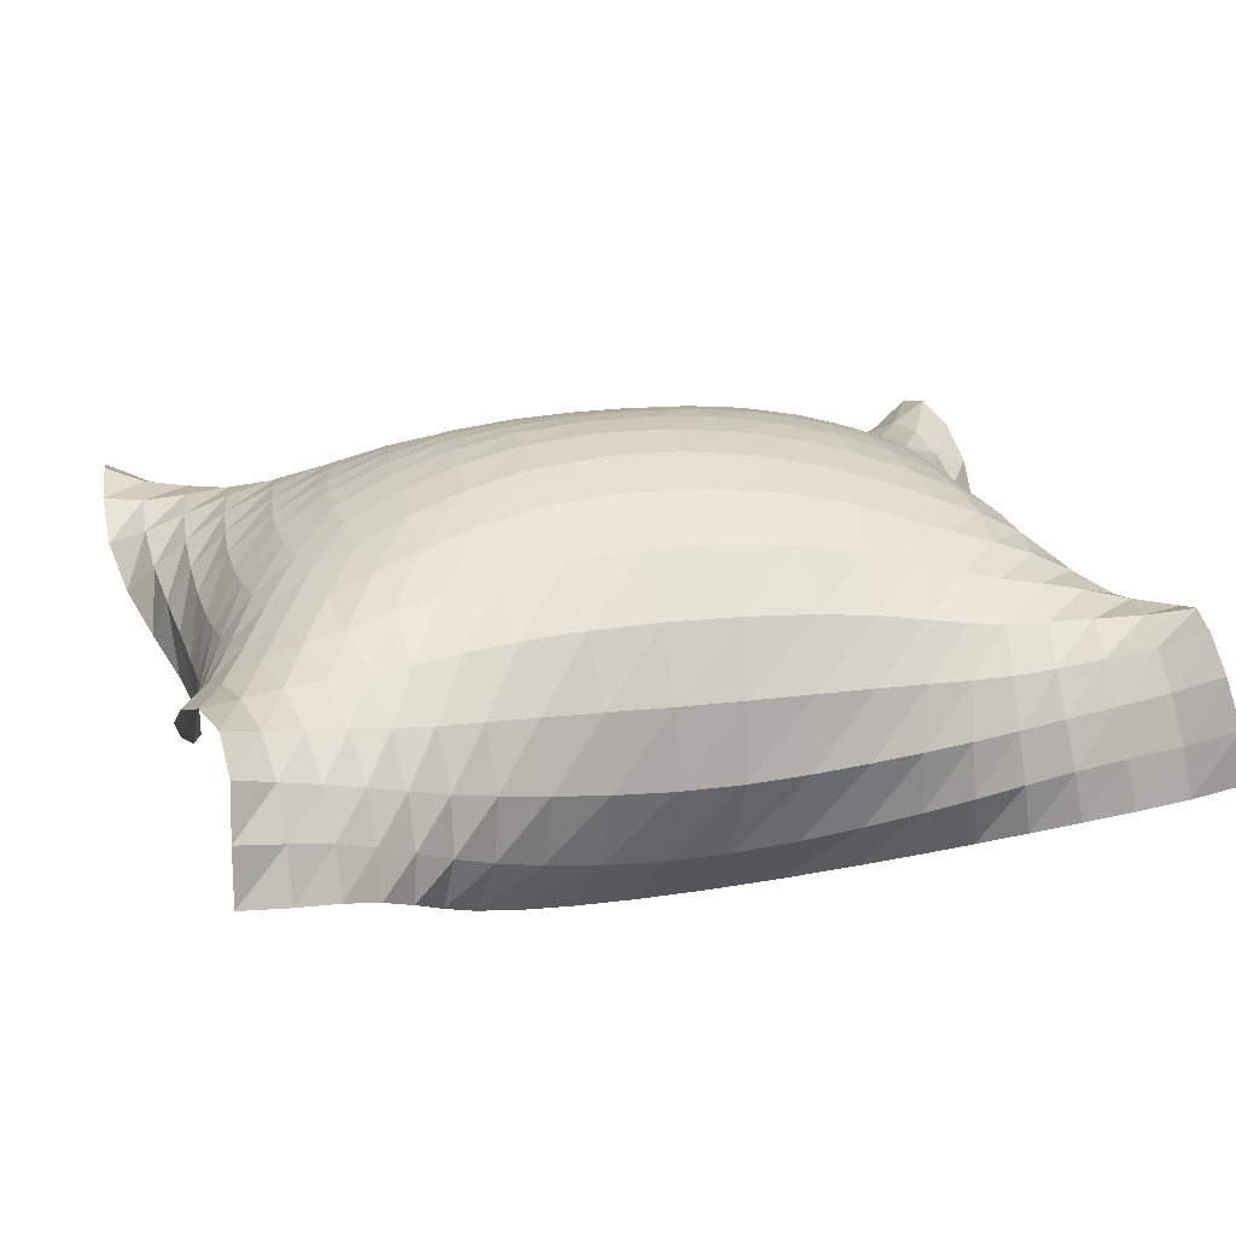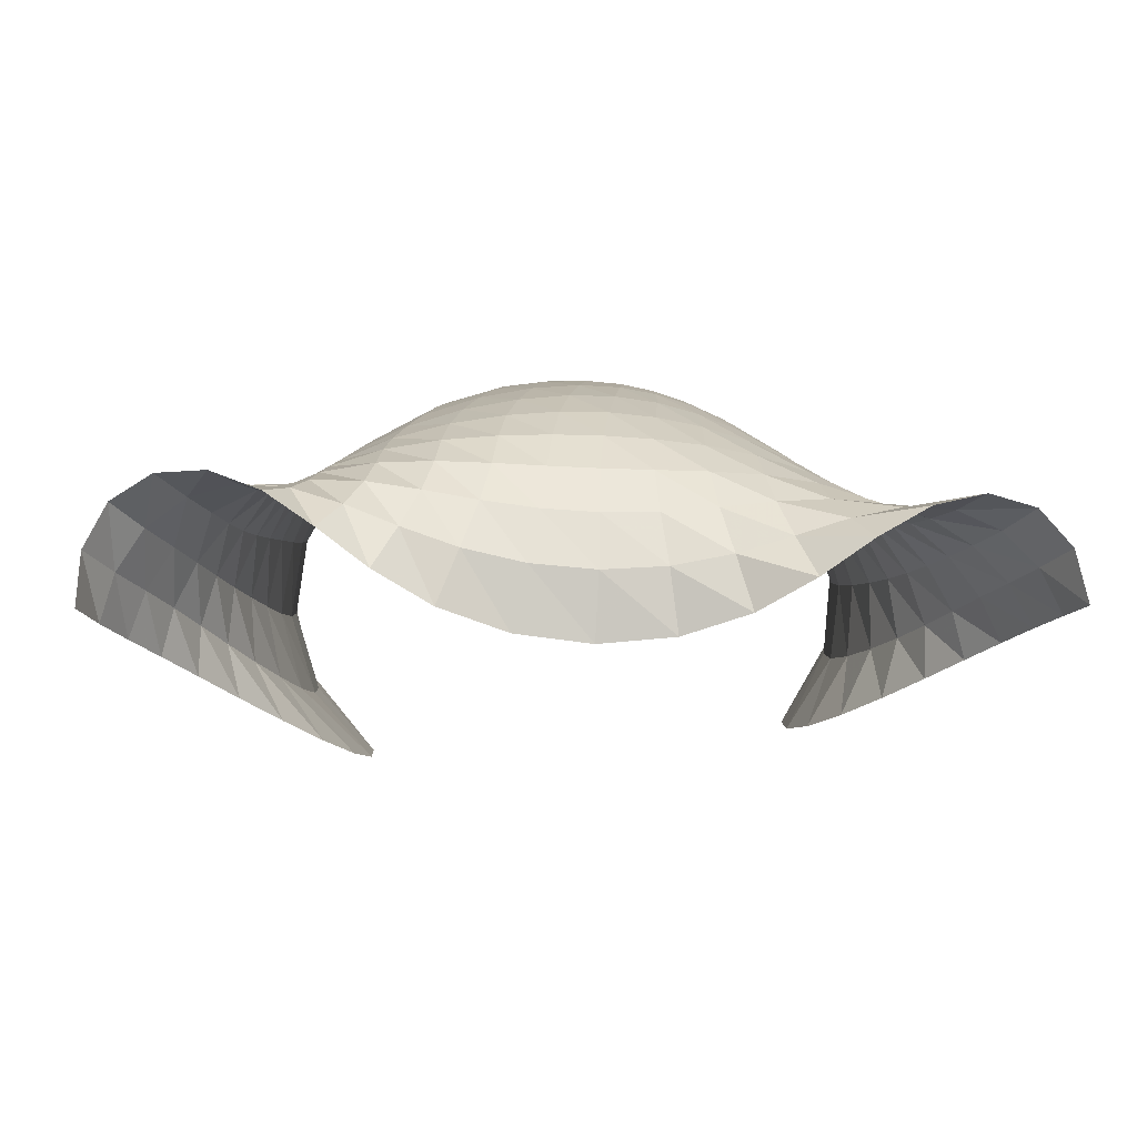
<metadata>
{"format":"obj","ext":"obj","renderer":"f3d","projection":"perspective","resolution":1024,"background":"white","views":[{"elev":22.5,"azim":-105.4,"up":"+Z"},{"elev":0.7,"azim":-1.6,"up":"+Z"}]}
</metadata>
<code>
o /Users/cisneras/hanan/hananLab/QS_project/data/Remeshing/Roof_4/Roof_4_start
v -16.31 19.37 2.242
v -15.99 19.3 4.179
v -15.07 19.13 5.8
v -13.58 19.19 6.687
v -11.8 19.57 6.658
v -10.03 19.95 5.891
v -8.367 20.01 4.715
v -6.652 19.67 3.419
v -4.66 19.1 2.242
v -2.302 18.6 1.409
v 0.2999 18.42 1.087
v 2.882 18.7 1.319
v 5.193 19.31 2.028
v 7.176 19.99 3.084
v 8.999 20.37 4.315
v 10.86 20.33 5.42
v 12.74 20.07 5.942
v 14.43 19.9 5.516
v 15.65 19.89 4.196
v 16.29 19.76 2.412
v -15.99 17.64 1.927
v -15.31 17.63 3.661
v -14.22 17.68 5.141
v -12.72 17.86 6.124
v -10.96 18.21 6.457
v -9.155 18.56 6.205
v -7.407 18.75 5.555
v -5.654 18.75 4.717
v -3.783 18.66 3.895
v -1.749 18.56 3.285
v 0.3853 18.53 3.026
v 2.508 18.62 3.15
v 4.526 18.82 3.587
v 6.438 19.02 4.218
v 8.327 19.08 4.897
v 10.25 18.93 5.414
v 12.14 18.65 5.486
v 13.82 18.39 4.909
v 15.13 18.2 3.743
v 16.07 18 2.258
v -15.42 16.11 1.548
v -14.69 16.13 3.156
v -13.64 16.26 4.619
v -12.2 16.5 5.763
v -10.48 16.86 6.427
v -8.628 17.24 6.579
v -6.781 17.55 6.317
v -4.973 17.73 5.818
v -3.187 17.83 5.275
v -1.393 17.88 4.855
v 0.4227 17.92 4.658
v 2.261 17.95 4.706
v 4.123 17.94 4.948
v 6.017 17.87 5.279
v 7.95 17.68 5.558
v 9.885 17.4 5.621
v 11.72 17.08 5.311
v 13.31 16.81 4.542
v 14.59 16.58 3.379
v 15.59 16.38 2.025
v -14.61 14.79 0.9629
v -14.07 14.78 2.545
v -13.17 14.9 4.121
v -11.85 15.13 5.479
v -10.2 15.49 6.425
v -8.352 15.88 6.897
v -6.452 16.24 6.964
v -4.6 16.5 6.778
v -2.841 16.69 6.503
v -1.158 16.81 6.266
v 0.5019 16.86 6.136
v 2.202 16.82 6.128
v 3.983 16.68 6.202
v 5.85 16.43 6.266
v 7.761 16.1 6.193
v 9.633 15.77 5.862
v 11.36 15.47 5.203
v 12.83 15.23 4.211
v 13.99 15.06 2.955
v 14.86 14.94 1.598
v -13.57 13.62 0.1586
v -13.39 13.49 1.819
v -12.71 13.55 3.597
v -11.53 13.76 5.2
v -9.95 14.1 6.401
v -8.125 14.46 7.145
v -6.208 14.78 7.507
v -4.329 15.02 7.605
v -2.56 15.21 7.561
v -0.9077 15.32 7.477
v 0.6818 15.33 7.411
v 2.286 15.21 7.369
v 3.969 14.98 7.304
v 5.75 14.66 7.128
v 7.582 14.34 6.742
v 9.37 14.05 6.069
v 10.99 13.82 5.084
v 12.34 13.68 3.825
v 13.33 13.61 2.387
v 13.9 13.63 0.9232
v -12.27 12.47 -0.8169
v -12.57 12.15 1.022
v -12.2 12.12 3.065
v -11.19 12.32 4.941
v -9.667 12.66 6.4
v -7.835 12.98 7.396
v -5.882 13.21 8.004
v -3.962 13.36 8.322
v -2.172 13.46 8.447
v -0.543 13.49 8.468
v 0.9608 13.42 8.442
v 2.427 13.22 8.371
v 3.956 12.96 8.197
v 5.604 12.69 7.836
v 7.343 12.45 7.207
v 9.066 12.26 6.258
v 10.62 12.14 4.981
v 11.84 12.1 3.432
v 12.59 12.17 1.735
v 12.74 12.39 0.05683
v -10.78 11.16 -1.864
v -11.67 10.66 0.2104
v -11.68 10.53 2.549
v -10.85 10.72 4.717
v -9.363 11.06 6.455
v -7.48 11.35 7.695
v -5.443 11.51 8.494
v -3.452 11.54 8.949
v -1.644 11.51 9.165
v -0.07629 11.43 9.235
v 1.286 11.27 9.213
v 2.562 11.03 9.103
v 3.905 10.8 8.852
v 5.413 10.62 8.379
v 7.071 10.5 7.597
v 8.753 10.41 6.449
v 10.26 10.37 4.929
v 11.35 10.44 3.099
v 11.81 10.65 1.091
v 11.44 11.05 -0.8866
v -9.349 9.495 -2.84
v -10.8 8.892 -0.5564
v -11.18 8.705 2.057
v -10.52 8.859 4.511
v -9.075 9.167 6.526
v -7.129 9.426 7.996
v -4.987 9.531 8.944
v -2.916 9.497 9.472
v -1.103 9.385 9.709
v 0.3791 9.218 9.768
v 1.584 9.002 9.716
v 2.677 8.774 9.565
v 3.857 8.599 9.271
v 5.25 8.512 8.748
v 6.842 8.483 7.892
v 8.482 8.475 6.624
v 9.932 8.508 4.922
v 10.9 8.645 2.838
v 11.05 8.945 0.5059
v 10.15 9.442 -1.785
v -8.218 7.388 -3.598
v -10.09 6.828 -1.189
v -10.77 6.632 1.628
v -10.26 6.717 4.308
v -8.849 6.919 6.551
v -6.863 7.095 8.213
v -4.648 7.169 9.28
v -2.523 7.144 9.848
v -0.7152 7.046 10.06
v 0.6991 6.892 10.08
v 1.801 6.699 9.977
v 2.785 6.511 9.795
v 3.868 6.39 9.483
v 5.183 6.359 8.945
v 6.71 6.387 8.064
v 8.292 6.433 6.741
v 9.673 6.509 4.922
v 10.51 6.673 2.634
v 10.41 6.974 0.02429
v 9.063 7.433 -2.515
v -7.581 4.923 -4.022
v -9.69 4.546 -1.569
v -10.53 4.381 1.346
v -10.11 4.358 4.146
v -8.731 4.389 6.515
v -6.744 4.433 8.287
v -4.515 4.482 9.431
v -2.38 4.527 10.03
v -0.5743 4.548 10.23
v 0.8289 4.515 10.2
v 1.92 4.419 10.07
v 2.891 4.295 9.864
v 3.95 4.205 9.538
v 5.22 4.185 8.992
v 6.687 4.221 8.107
v 8.206 4.285 6.771
v 9.527 4.375 4.903
v 10.29 4.52 2.497
v 10.02 4.746 -0.2805
v 8.399 5.056 -2.959
v -7.519 2.334 -4.058
v -9.656 2.211 -1.608
v -10.52 2.091 1.294
v -10.11 1.942 4.076
v -8.751 1.779 6.433
v -6.798 1.678 8.206
v -4.613 1.697 9.363
v -2.504 1.831 9.984
v -0.6839 2.013 10.21
v 0.777 2.155 10.2
v 1.946 2.198 10.07
v 2.984 2.151 9.835
v 4.072 2.078 9.481
v 5.328 2.037 8.917
v 6.755 2.044 8.033
v 8.234 2.086 6.711
v 9.53 2.155 4.856
v 10.27 2.254 2.452
v 9.979 2.377 -0.3386
v 8.303 2.498 -3.036
v -8.025 -0.1219 -3.713
v -9.979 -0.009522 -1.312
v -10.72 -0.08701 1.468
v -10.26 -0.3377 4.101
v -8.909 -0.651 6.315
v -7.024 -0.8736 7.979
v -4.926 -0.8982 9.086
v -2.865 -0.7181 9.725
v -1.009 -0.4204 10.02
v 0.5646 -0.1361 10.08
v 1.877 0.03069 9.968
v 3.037 0.06067 9.719
v 4.199 0.01277 9.326
v 5.479 -0.04038 8.737
v 6.901 -0.06307 7.856
v 8.371 -0.05397 6.569
v 9.676 -0.02099 4.788
v 10.47 0.02548 2.503
v 10.29 0.05931 -0.1486
v 8.792 0.02185 -2.748
v -9.015 -2.262 -3.059
v -10.58 -2.001 -0.7812
v -11.06 -2.038 1.782
v -10.5 -2.322 4.171
v -9.174 -2.7 6.153
v -7.388 -2.998 7.641
v -5.398 -3.093 8.658
v -3.39 -2.956 9.296
v -1.489 -2.659 9.653
v 0.2166 -2.336 9.786
v 1.7 -2.11 9.721
v 3.023 -2.019 9.475
v 4.309 -2.015 9.061
v 5.666 -2.031 8.456
v 7.121 -2.034 7.589
v 8.599 -2.023 6.365
v 9.923 -2.005 4.713
v 10.8 -1.992 2.626
v 10.85 -2.015 0.2186
v 9.748 -2.144 -2.178
v -10.31 -4.036 -2.214
v -11.33 -3.733 -0.1314
v -11.46 -3.723 2.149
v -10.79 -3.964 4.249
v -9.498 -4.324 5.97
v -7.815 -4.664 7.262
v -5.918 -4.867 8.168
v -3.945 -4.865 8.768
v -2.009 -4.683 9.132
v -0.2026 -4.427 9.297
v 1.43 -4.22 9.27
v 2.923 -4.104 9.057
v 4.373 -4.034 8.664
v 5.859 -3.956 8.08
v 7.387 -3.863 7.259
v 8.887 -3.781 6.136
v 10.23 -3.73 4.652
v 11.2 -3.718 2.801
v 11.54 -3.767 0.6813
v 10.96 -3.923 -1.449
v -11.69 -5.522 -1.317
v -12.13 -5.25 0.5605
v -11.9 -5.194 2.54
v -11.1 -5.349 4.347
v -9.834 -5.656 5.826
v -8.205 -6.037 6.932
v -6.341 -6.377 7.698
v -4.374 -6.554 8.194
v -2.429 -6.528 8.488
v -0.5904 -6.382 8.62
v 1.121 -6.242 8.604
v 2.748 -6.145 8.44
v 4.365 -6.031 8.12
v 6.007 -5.843 7.622
v 7.643 -5.606 6.907
v 9.19 -5.394 5.924
v 10.56 -5.26 4.63
v 11.64 -5.219 3.025
v 12.26 -5.276 1.192
v 12.23 -5.42 -0.6798
v -12.96 -6.861 -0.4762
v -12.89 -6.646 1.251
v -12.37 -6.559 2.965
v -11.44 -6.642 4.507
v -10.13 -6.911 5.771
v -8.487 -7.339 6.687
v -6.598 -7.801 7.262
v -4.622 -8.123 7.572
v -2.695 -8.214 7.715
v -0.8789 -8.152 7.757
v 0.8514 -8.081 7.72
v 2.563 -8.034 7.607
v 4.311 -7.92 7.405
v 6.095 -7.662 7.072
v 7.845 -7.303 6.54
v 9.472 -6.961 5.746
v 10.91 -6.732 4.662
v 12.1 -6.65 3.304
v 12.97 -6.701 1.724
v 13.38 -6.811 0.04835
v -14.04 -8.186 0.2595
v -13.62 -8.025 1.904
v -12.86 -7.937 3.432
v -11.79 -7.994 4.754
v -10.38 -8.255 5.791
v -8.679 -8.699 6.463
v -6.78 -9.194 6.771
v -4.824 -9.558 6.819
v -2.923 -9.695 6.748
v -1.103 -9.682 6.654
v 0.6806 -9.656 6.576
v 2.482 -9.648 6.522
v 4.327 -9.563 6.475
v 6.191 -9.314 6.372
v 8.015 -8.933 6.106
v 9.724 -8.54 5.579
v 11.26 -8.256 4.748
v 12.58 -8.139 3.626
v 13.64 -8.168 2.247
v 14.36 -8.224 0.6946
v -14.94 -9.584 0.898
v -14.36 -9.462 2.514
v -13.45 -9.394 3.951
v -12.19 -9.47 5.099
v -10.65 -9.738 5.856
v -8.923 -10.14 6.18
v -7.092 -10.54 6.128
v -5.217 -10.82 5.847
v -3.311 -10.93 5.506
v -1.37 -10.93 5.236
v 0.6059 -10.92 5.104
v 2.59 -10.92 5.127
v 4.538 -10.88 5.276
v 6.425 -10.74 5.462
v 8.252 -10.47 5.552
v 10.01 -10.14 5.401
v 11.65 -9.867 4.897
v 13.1 -9.729 4
v 14.29 -9.72 2.751
v 15.15 -9.718 1.248
v -15.64 -11.11 1.47
v -15.15 -10.97 3.141
v -14.2 -10.89 4.58
v -12.81 -10.99 5.589
v -11.15 -11.29 6.015
v -9.421 -11.64 5.887
v -7.7 -11.88 5.362
v -5.914 -11.97 4.65
v -3.947 -11.92 3.957
v -1.765 -11.84 3.451
v 0.5502 -11.8 3.239
v 2.842 -11.84 3.355
v 4.965 -11.94 3.759
v 6.885 -12.01 4.335
v 8.687 -11.97 4.91
v 10.46 -11.77 5.262
v 12.2 -11.52 5.167
v 13.75 -11.35 4.495
v 14.97 -11.33 3.29
v 15.77 -11.34 1.709
v -16.14 -12.76 2.024
v -15.99 -12.47 3.884
v -15.17 -12.24 5.426
v -13.73 -12.33 6.337
v -11.96 -12.72 6.426
v -10.19 -13.13 5.772
v -8.524 -13.25 4.631
v -6.789 -13.01 3.301
v -4.744 -12.53 2.071
v -2.298 -12.1 1.19
v 0.4187 -11.95 0.8334
v 3.117 -12.17 1.074
v 5.515 -12.67 1.862
v 7.533 -13.17 3.026
v 9.331 -13.42 4.29
v 11.13 -13.33 5.299
v 12.96 -13.03 5.689
v 14.61 -12.84 5.226
v 15.76 -12.92 3.936
v 16.22 -13.08 2.104
f 1 2 22
f 1 22 21
f 2 3 23
f 2 23 22
f 3 4 24
f 3 24 23
f 4 5 25
f 4 25 24
f 5 6 26
f 5 26 25
f 6 7 27
f 6 27 26
f 7 8 28
f 7 28 27
f 8 9 29
f 8 29 28
f 9 10 30
f 9 30 29
f 10 11 31
f 10 31 30
f 11 12 32
f 11 32 31
f 12 13 33
f 12 33 32
f 13 14 34
f 13 34 33
f 14 15 35
f 14 35 34
f 15 16 36
f 15 36 35
f 16 17 37
f 16 37 36
f 17 18 38
f 17 38 37
f 18 19 39
f 18 39 38
f 19 20 40
f 19 40 39
f 21 22 42
f 21 42 41
f 22 23 43
f 22 43 42
f 23 24 44
f 23 44 43
f 24 25 45
f 24 45 44
f 25 26 46
f 25 46 45
f 26 27 47
f 26 47 46
f 27 28 48
f 27 48 47
f 28 29 49
f 28 49 48
f 29 30 50
f 29 50 49
f 30 31 51
f 30 51 50
f 31 32 52
f 31 52 51
f 32 33 53
f 32 53 52
f 33 34 54
f 33 54 53
f 34 35 55
f 34 55 54
f 35 36 56
f 35 56 55
f 36 37 57
f 36 57 56
f 37 38 58
f 37 58 57
f 38 39 59
f 38 59 58
f 39 40 60
f 39 60 59
f 41 42 62
f 41 62 61
f 42 43 63
f 42 63 62
f 43 44 64
f 43 64 63
f 44 45 65
f 44 65 64
f 45 46 66
f 45 66 65
f 46 47 67
f 46 67 66
f 47 48 68
f 47 68 67
f 48 49 69
f 48 69 68
f 49 50 70
f 49 70 69
f 50 51 71
f 50 71 70
f 51 52 72
f 51 72 71
f 52 53 73
f 52 73 72
f 53 54 74
f 53 74 73
f 54 55 75
f 54 75 74
f 55 56 76
f 55 76 75
f 56 57 77
f 56 77 76
f 57 58 78
f 57 78 77
f 58 59 79
f 58 79 78
f 59 60 80
f 59 80 79
f 61 62 82
f 61 82 81
f 62 63 83
f 62 83 82
f 63 64 84
f 63 84 83
f 64 65 85
f 64 85 84
f 65 66 86
f 65 86 85
f 66 67 87
f 66 87 86
f 67 68 88
f 67 88 87
f 68 69 89
f 68 89 88
f 69 70 90
f 69 90 89
f 70 71 91
f 70 91 90
f 71 72 92
f 71 92 91
f 72 73 93
f 72 93 92
f 73 74 94
f 73 94 93
f 74 75 95
f 74 95 94
f 75 76 96
f 75 96 95
f 76 77 97
f 76 97 96
f 77 78 98
f 77 98 97
f 78 79 99
f 78 99 98
f 79 80 100
f 79 100 99
f 81 82 102
f 81 102 101
f 82 83 103
f 82 103 102
f 83 84 104
f 83 104 103
f 84 85 105
f 84 105 104
f 85 86 106
f 85 106 105
f 86 87 107
f 86 107 106
f 87 88 108
f 87 108 107
f 88 89 109
f 88 109 108
f 89 90 110
f 89 110 109
f 90 91 111
f 90 111 110
f 91 92 112
f 91 112 111
f 92 93 113
f 92 113 112
f 93 94 114
f 93 114 113
f 94 95 115
f 94 115 114
f 95 96 116
f 95 116 115
f 96 97 117
f 96 117 116
f 97 98 118
f 97 118 117
f 98 99 119
f 98 119 118
f 99 100 120
f 99 120 119
f 101 102 122
f 101 122 121
f 102 103 123
f 102 123 122
f 103 104 124
f 103 124 123
f 104 105 125
f 104 125 124
f 105 106 126
f 105 126 125
f 106 107 127
f 106 127 126
f 107 108 128
f 107 128 127
f 108 109 129
f 108 129 128
f 109 110 130
f 109 130 129
f 110 111 131
f 110 131 130
f 111 112 132
f 111 132 131
f 112 113 133
f 112 133 132
f 113 114 134
f 113 134 133
f 114 115 135
f 114 135 134
f 115 116 136
f 115 136 135
f 116 117 137
f 116 137 136
f 117 118 138
f 117 138 137
f 118 119 139
f 118 139 138
f 119 120 140
f 119 140 139
f 121 122 142
f 121 142 141
f 122 123 143
f 122 143 142
f 123 124 144
f 123 144 143
f 124 125 145
f 124 145 144
f 125 126 146
f 125 146 145
f 126 127 147
f 126 147 146
f 127 128 148
f 127 148 147
f 128 129 149
f 128 149 148
f 129 130 150
f 129 150 149
f 130 131 151
f 130 151 150
f 131 132 152
f 131 152 151
f 132 133 153
f 132 153 152
f 133 134 154
f 133 154 153
f 134 135 155
f 134 155 154
f 135 136 156
f 135 156 155
f 136 137 157
f 136 157 156
f 137 138 158
f 137 158 157
f 138 139 159
f 138 159 158
f 139 140 160
f 139 160 159
f 141 142 162
f 141 162 161
f 142 143 163
f 142 163 162
f 143 144 164
f 143 164 163
f 144 145 165
f 144 165 164
f 145 146 166
f 145 166 165
f 146 147 167
f 146 167 166
f 147 148 168
f 147 168 167
f 148 149 169
f 148 169 168
f 149 150 170
f 149 170 169
f 150 151 171
f 150 171 170
f 151 152 172
f 151 172 171
f 152 153 173
f 152 173 172
f 153 154 174
f 153 174 173
f 154 155 175
f 154 175 174
f 155 156 176
f 155 176 175
f 156 157 177
f 156 177 176
f 157 158 178
f 157 178 177
f 158 159 179
f 158 179 178
f 159 160 180
f 159 180 179
f 161 162 182
f 161 182 181
f 162 163 183
f 162 183 182
f 163 164 184
f 163 184 183
f 164 165 185
f 164 185 184
f 165 166 186
f 165 186 185
f 166 167 187
f 166 187 186
f 167 168 188
f 167 188 187
f 168 169 189
f 168 189 188
f 169 170 190
f 169 190 189
f 170 171 191
f 170 191 190
f 171 172 192
f 171 192 191
f 172 173 193
f 172 193 192
f 173 174 194
f 173 194 193
f 174 175 195
f 174 195 194
f 175 176 196
f 175 196 195
f 176 177 197
f 176 197 196
f 177 178 198
f 177 198 197
f 178 179 199
f 178 199 198
f 179 180 200
f 179 200 199
f 181 182 202
f 181 202 201
f 182 183 203
f 182 203 202
f 183 184 204
f 183 204 203
f 184 185 205
f 184 205 204
f 185 186 206
f 185 206 205
f 186 187 207
f 186 207 206
f 187 188 208
f 187 208 207
f 188 189 209
f 188 209 208
f 189 190 210
f 189 210 209
f 190 191 211
f 190 211 210
f 191 192 212
f 191 212 211
f 192 193 213
f 192 213 212
f 193 194 214
f 193 214 213
f 194 195 215
f 194 215 214
f 195 196 216
f 195 216 215
f 196 197 217
f 196 217 216
f 197 198 218
f 197 218 217
f 198 199 219
f 198 219 218
f 199 200 220
f 199 220 219
f 201 202 222
f 201 222 221
f 202 203 223
f 202 223 222
f 203 204 224
f 203 224 223
f 204 205 225
f 204 225 224
f 205 206 226
f 205 226 225
f 206 207 227
f 206 227 226
f 207 208 228
f 207 228 227
f 208 209 229
f 208 229 228
f 209 210 230
f 209 230 229
f 210 211 231
f 210 231 230
f 211 212 232
f 211 232 231
f 212 213 233
f 212 233 232
f 213 214 234
f 213 234 233
f 214 215 235
f 214 235 234
f 215 216 236
f 215 236 235
f 216 217 237
f 216 237 236
f 217 218 238
f 217 238 237
f 218 219 239
f 218 239 238
f 219 220 240
f 219 240 239
f 221 222 242
f 221 242 241
f 222 223 243
f 222 243 242
f 223 224 244
f 223 244 243
f 224 225 245
f 224 245 244
f 225 226 246
f 225 246 245
f 226 227 247
f 226 247 246
f 227 228 248
f 227 248 247
f 228 229 249
f 228 249 248
f 229 230 250
f 229 250 249
f 230 231 251
f 230 251 250
f 231 232 252
f 231 252 251
f 232 233 253
f 232 253 252
f 233 234 254
f 233 254 253
f 234 235 255
f 234 255 254
f 235 236 256
f 235 256 255
f 236 237 257
f 236 257 256
f 237 238 258
f 237 258 257
f 238 239 259
f 238 259 258
f 239 240 260
f 239 260 259
f 241 242 262
f 241 262 261
f 242 243 263
f 242 263 262
f 243 244 264
f 243 264 263
f 244 245 265
f 244 265 264
f 245 246 266
f 245 266 265
f 246 247 267
f 246 267 266
f 247 248 268
f 247 268 267
f 248 249 269
f 248 269 268
f 249 250 270
f 249 270 269
f 250 251 271
f 250 271 270
f 251 252 272
f 251 272 271
f 252 253 273
f 252 273 272
f 253 254 274
f 253 274 273
f 254 255 275
f 254 275 274
f 255 256 276
f 255 276 275
f 256 257 277
f 256 277 276
f 257 258 278
f 257 278 277
f 258 259 279
f 258 279 278
f 259 260 280
f 259 280 279
f 261 262 282
f 261 282 281
f 262 263 283
f 262 283 282
f 263 264 284
f 263 284 283
f 264 265 285
f 264 285 284
f 265 266 286
f 265 286 285
f 266 267 287
f 266 287 286
f 267 268 288
f 267 288 287
f 268 269 289
f 268 289 288
f 269 270 290
f 269 290 289
f 270 271 291
f 270 291 290
f 271 272 292
f 271 292 291
f 272 273 293
f 272 293 292
f 273 274 294
f 273 294 293
f 274 275 295
f 274 295 294
f 275 276 296
f 275 296 295
f 276 277 297
f 276 297 296
f 277 278 298
f 277 298 297
f 278 279 299
f 278 299 298
f 279 280 300
f 279 300 299
f 281 282 302
f 281 302 301
f 282 283 303
f 282 303 302
f 283 284 304
f 283 304 303
f 284 285 305
f 284 305 304
f 285 286 306
f 285 306 305
f 286 287 307
f 286 307 306
f 287 288 308
f 287 308 307
f 288 289 309
f 288 309 308
f 289 290 310
f 289 310 309
f 290 291 311
f 290 311 310
f 291 292 312
f 291 312 311
f 292 293 313
f 292 313 312
f 293 294 314
f 293 314 313
f 294 295 315
f 294 315 314
f 295 296 316
f 295 316 315
f 296 297 317
f 296 317 316
f 297 298 318
f 297 318 317
f 298 299 319
f 298 319 318
f 299 300 320
f 299 320 319
f 301 302 322
f 301 322 321
f 302 303 323
f 302 323 322
f 303 304 324
f 303 324 323
f 304 305 325
f 304 325 324
f 305 306 326
f 305 326 325
f 306 307 327
f 306 327 326
f 307 308 328
f 307 328 327
f 308 309 329
f 308 329 328
f 309 310 330
f 309 330 329
f 310 311 331
f 310 331 330
f 311 312 332
f 311 332 331
f 312 313 333
f 312 333 332
f 313 314 334
f 313 334 333
f 314 315 335
f 314 335 334
f 315 316 336
f 315 336 335
f 316 317 337
f 316 337 336
f 317 318 338
f 317 338 337
f 318 319 339
f 318 339 338
f 319 320 340
f 319 340 339
f 321 322 342
f 321 342 341
f 322 323 343
f 322 343 342
f 323 324 344
f 323 344 343
f 324 325 345
f 324 345 344
f 325 326 346
f 325 346 345
f 326 327 347
f 326 347 346
f 327 328 348
f 327 348 347
f 328 329 349
f 328 349 348
f 329 330 350
f 329 350 349
f 330 331 351
f 330 351 350
f 331 332 352
f 331 352 351
f 332 333 353
f 332 353 352
f 333 334 354
f 333 354 353
f 334 335 355
f 334 355 354
f 335 336 356
f 335 356 355
f 336 337 357
f 336 357 356
f 337 338 358
f 337 358 357
f 338 339 359
f 338 359 358
f 339 340 360
f 339 360 359
f 341 342 362
f 341 362 361
f 342 343 363
f 342 363 362
f 343 344 364
f 343 364 363
f 344 345 365
f 344 365 364
f 345 346 366
f 345 366 365
f 346 347 367
f 346 367 366
f 347 348 368
f 347 368 367
f 348 349 369
f 348 369 368
f 349 350 370
f 349 370 369
f 350 351 371
f 350 371 370
f 351 352 372
f 351 372 371
f 352 353 373
f 352 373 372
f 353 354 374
f 353 374 373
f 354 355 375
f 354 375 374
f 355 356 376
f 355 376 375
f 356 357 377
f 356 377 376
f 357 358 378
f 357 378 377
f 358 359 379
f 358 379 378
f 359 360 380
f 359 380 379
f 361 362 382
f 361 382 381
f 362 363 383
f 362 383 382
f 363 364 384
f 363 384 383
f 364 365 385
f 364 385 384
f 365 366 386
f 365 386 385
f 366 367 387
f 366 387 386
f 367 368 388
f 367 388 387
f 368 369 389
f 368 389 388
f 369 370 390
f 369 390 389
f 370 371 391
f 370 391 390
f 371 372 392
f 371 392 391
f 372 373 393
f 372 393 392
f 373 374 394
f 373 394 393
f 374 375 395
f 374 395 394
f 375 376 396
f 375 396 395
f 376 377 397
f 376 397 396
f 377 378 398
f 377 398 397
f 378 379 399
f 378 399 398
f 379 380 400
f 379 400 399

</code>
